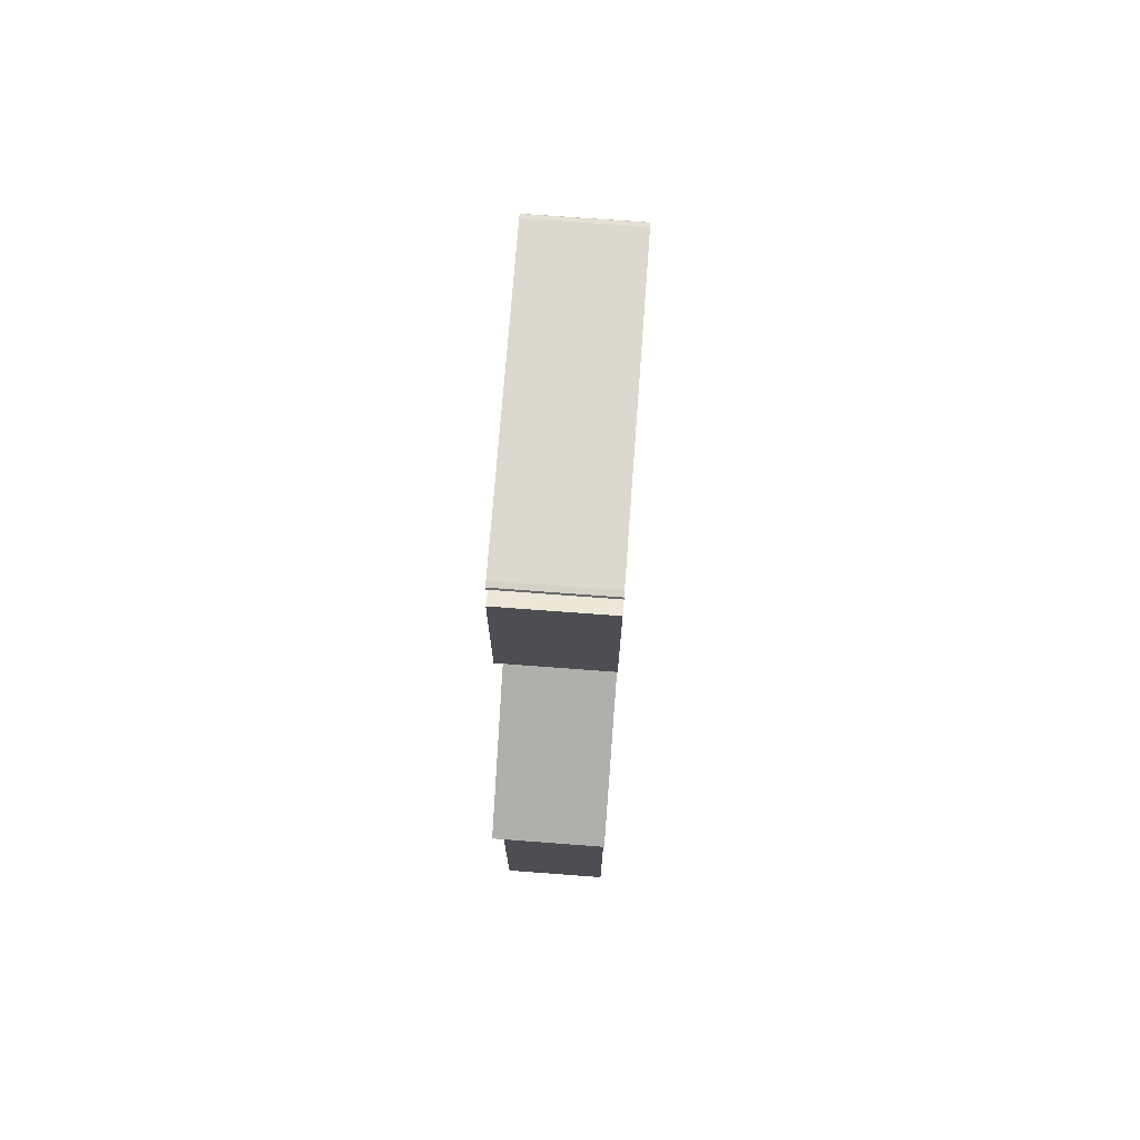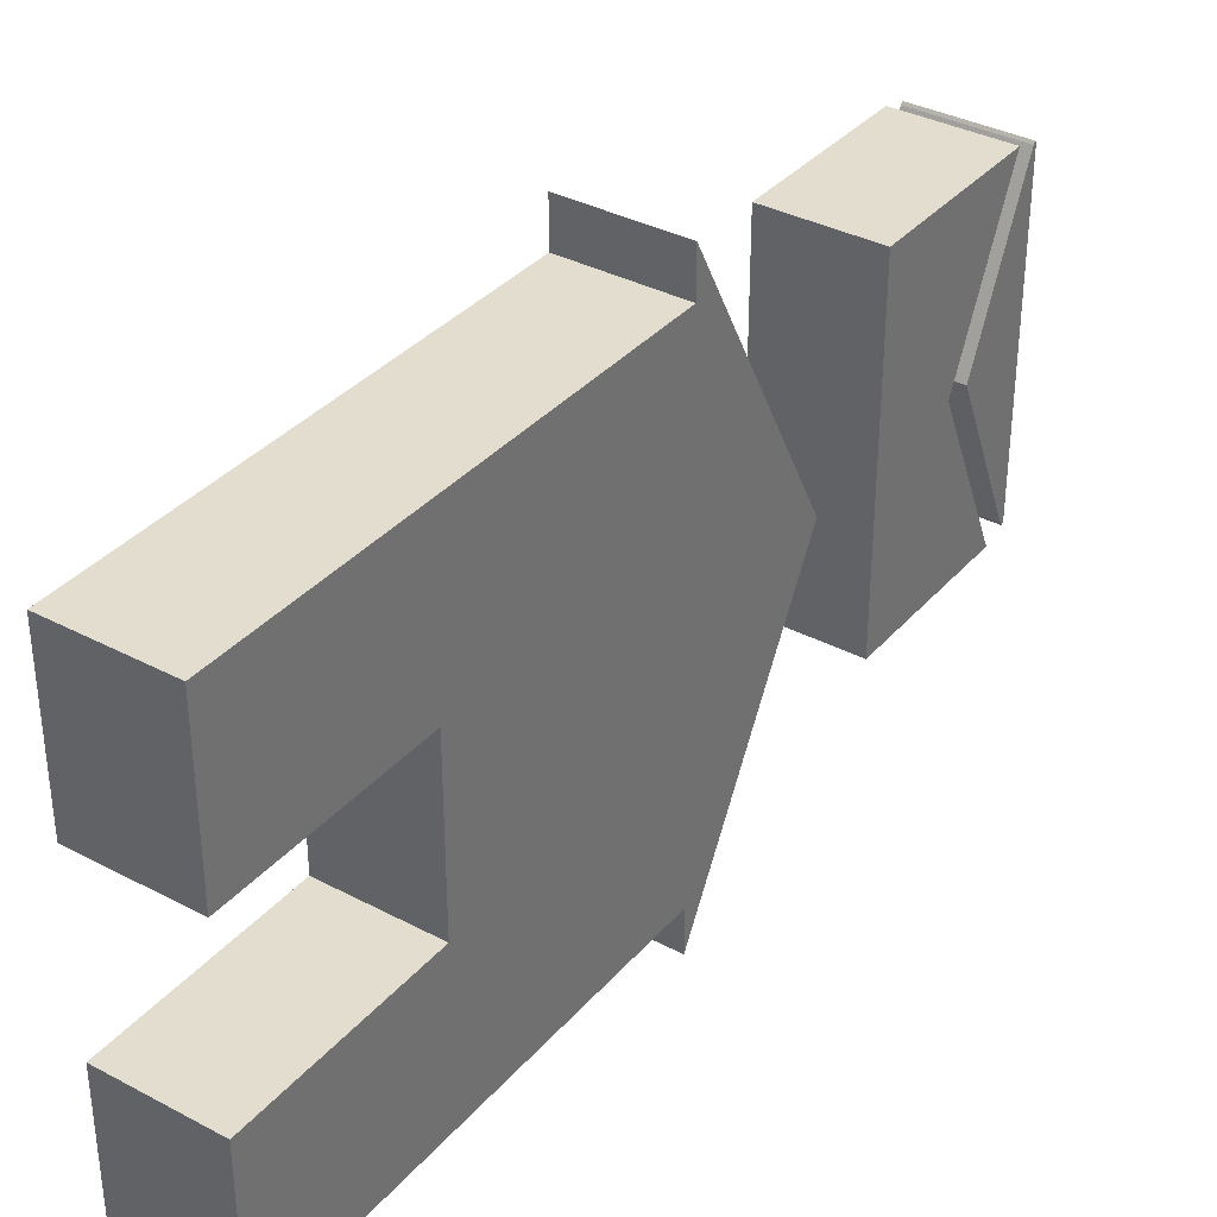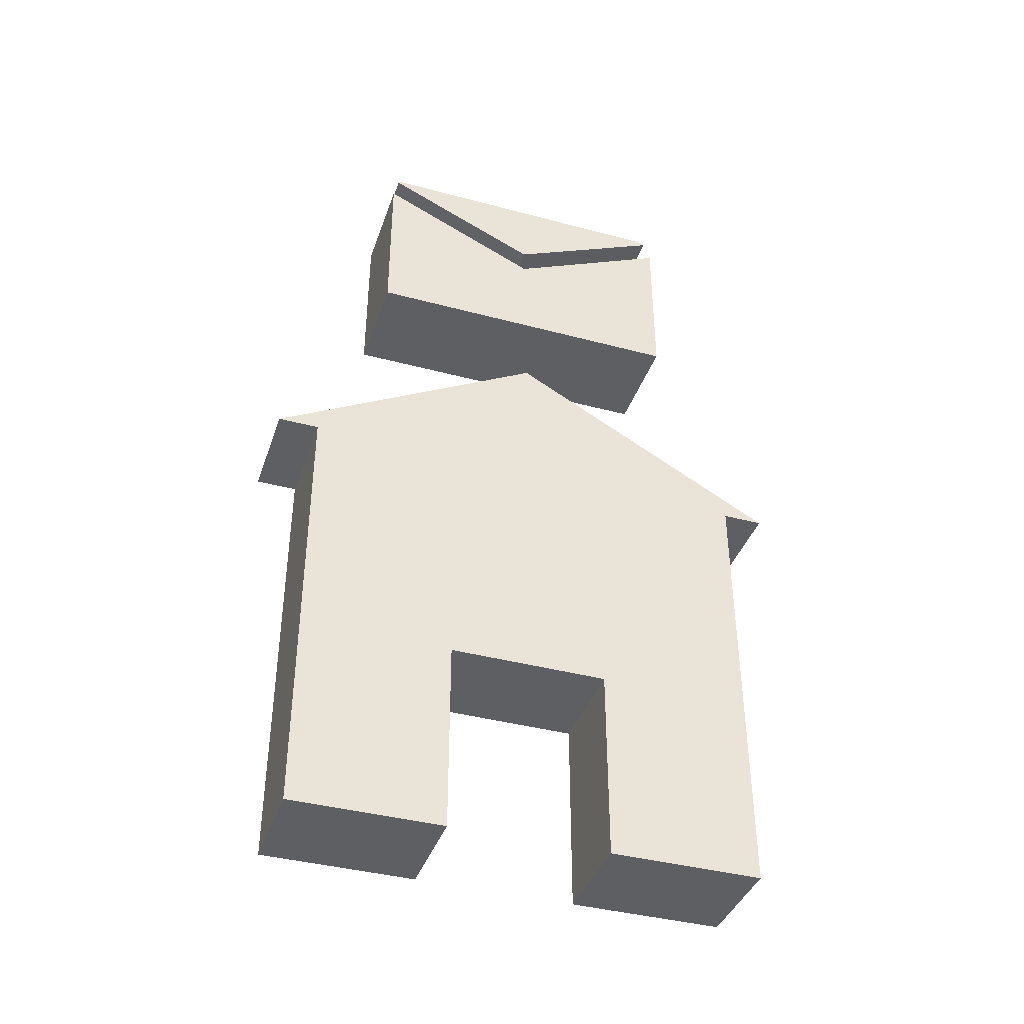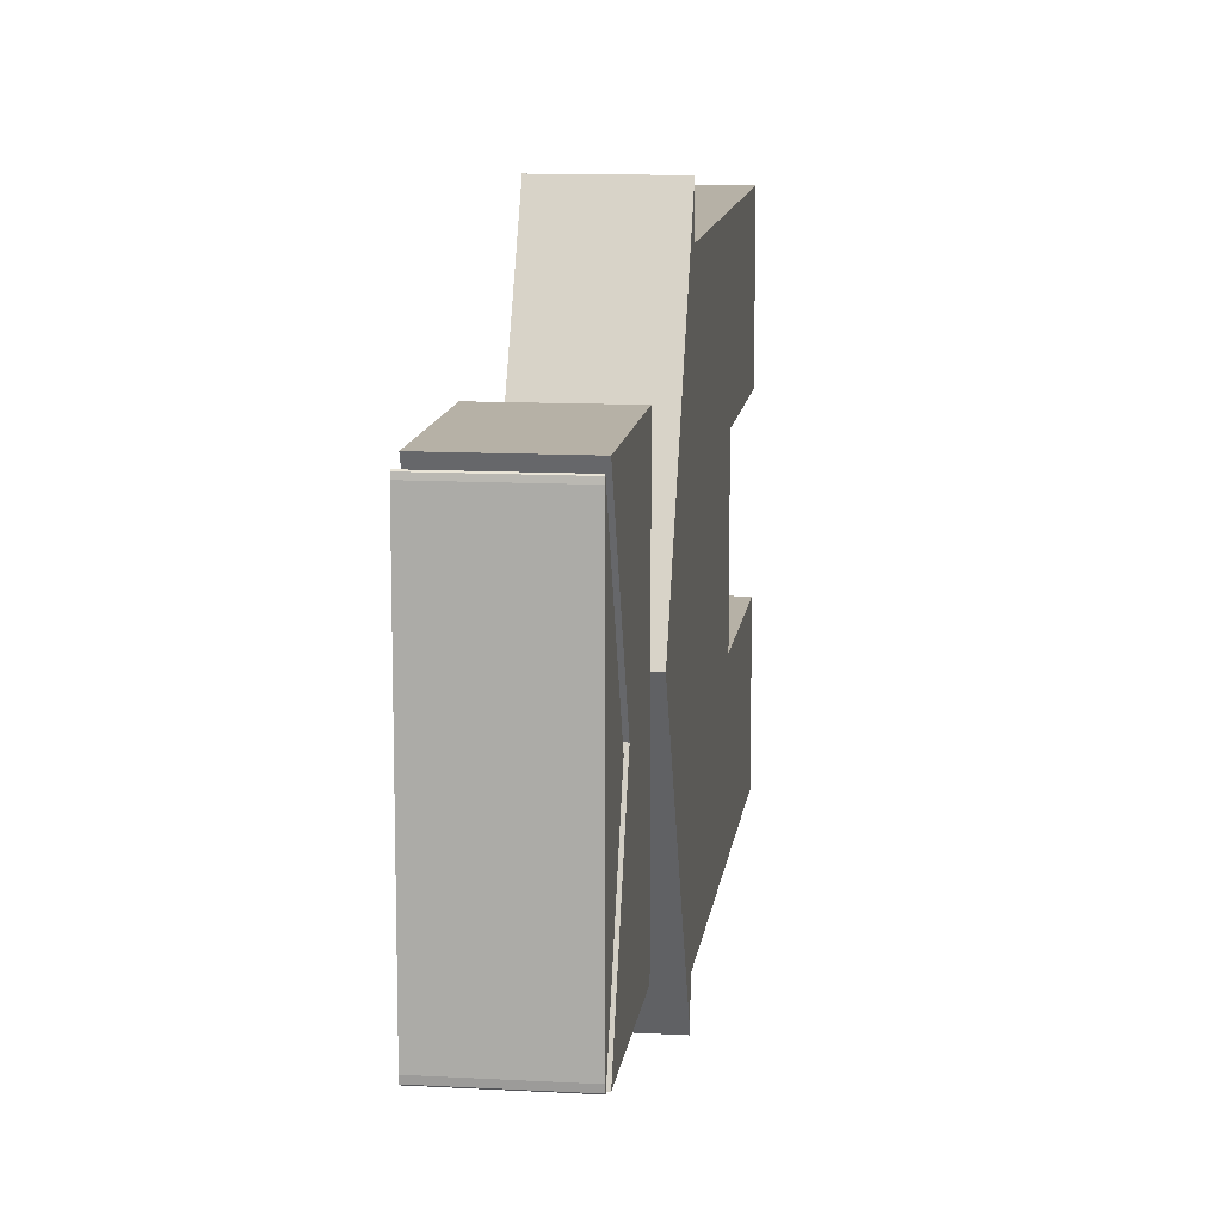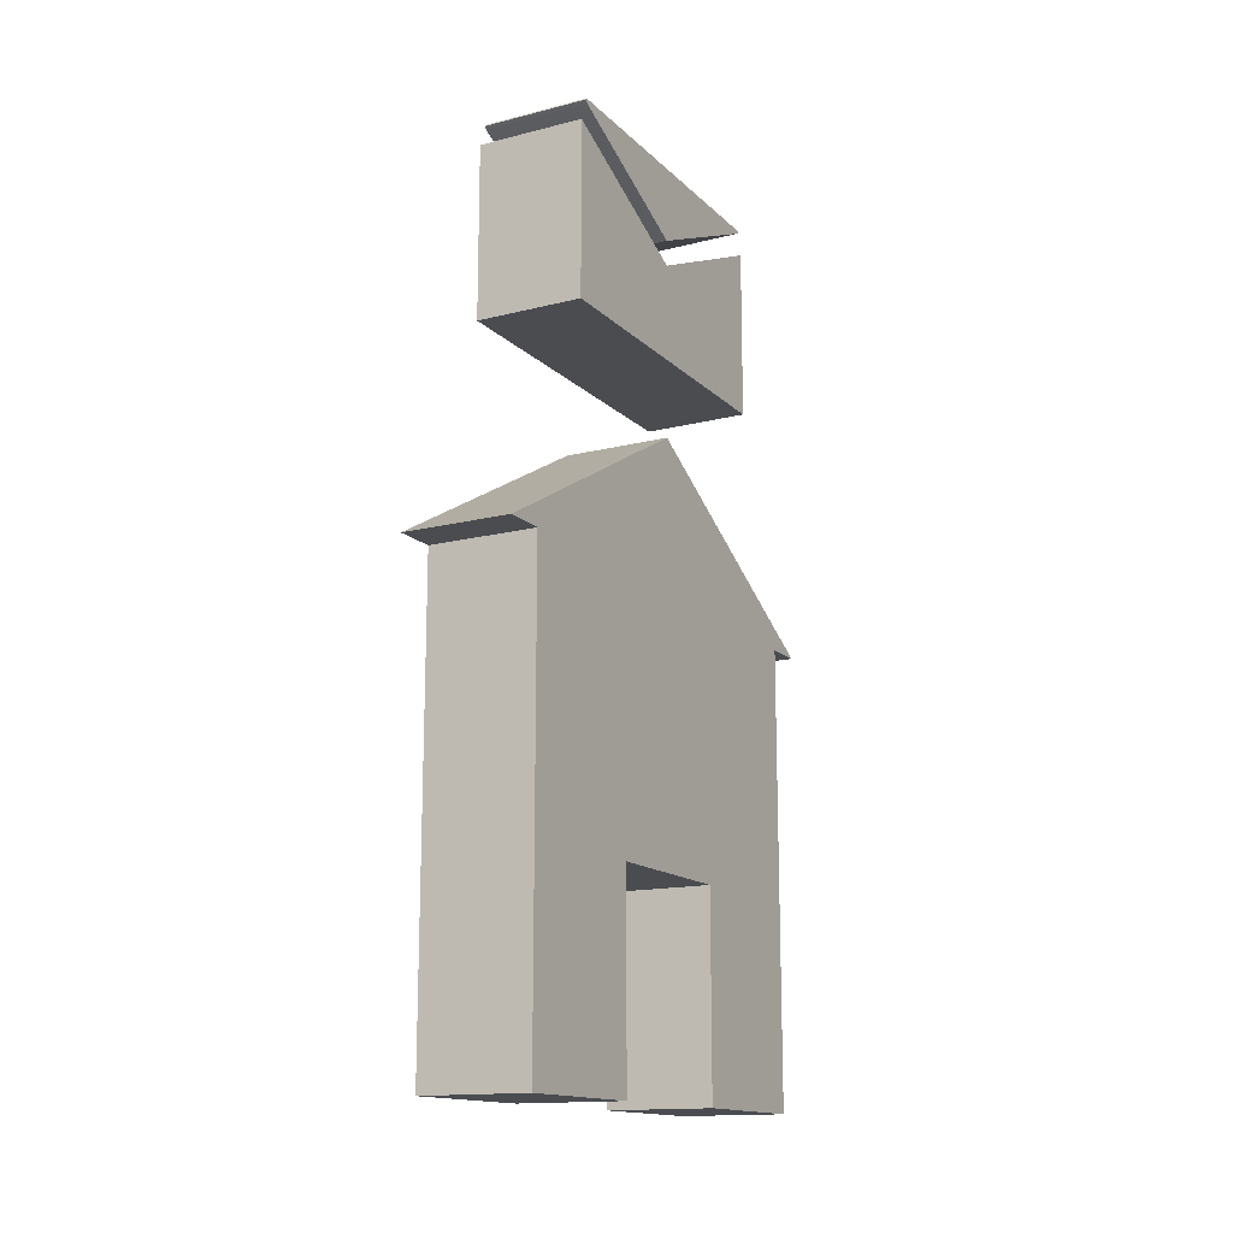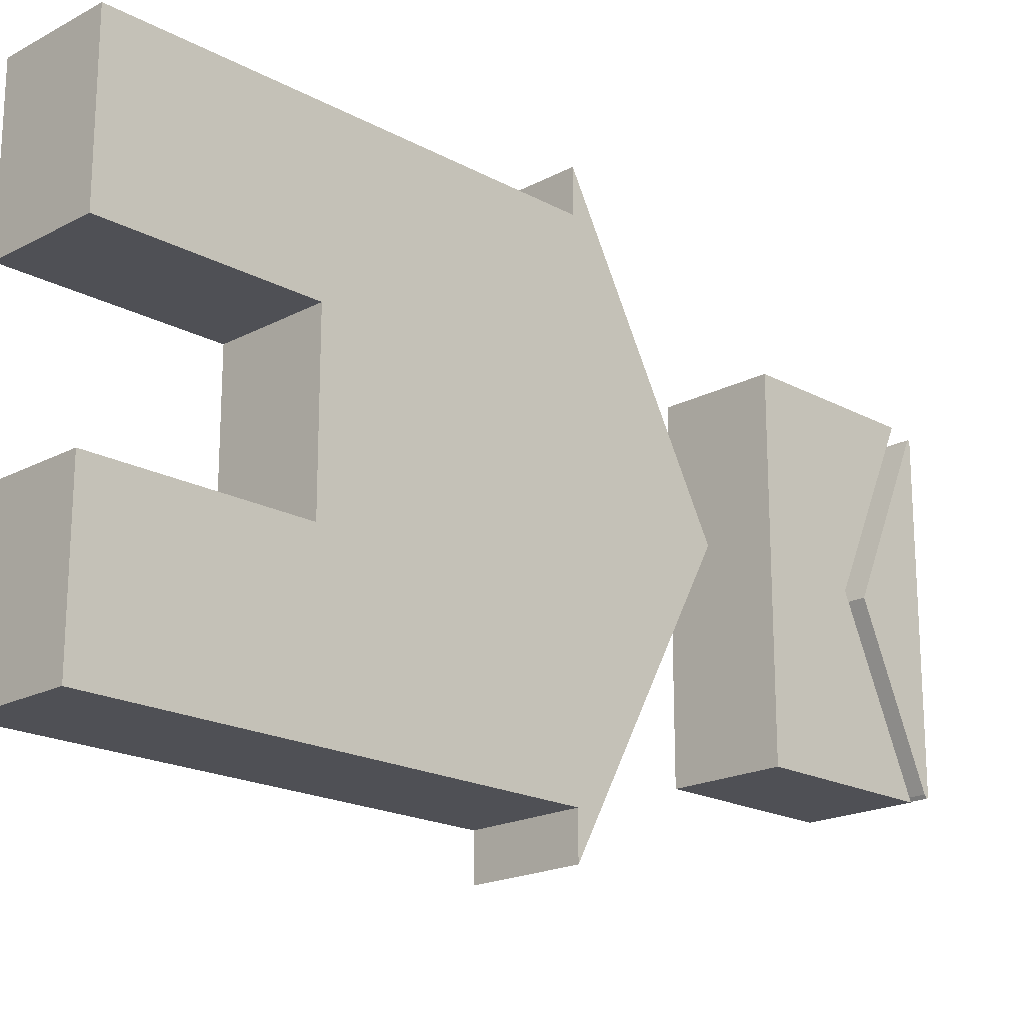
<metadata>
{"format":"obj","ext":"obj","renderer":"f3d","projection":"perspective","resolution":1024,"background":"white","views":[{"elev":72.6,"azim":-175.7,"up":"+Y"},{"elev":35.5,"azim":35.0,"up":"+Z"},{"elev":-39.8,"azim":71.7,"up":"+Y"},{"elev":12.1,"azim":-172.7,"up":"+Z"},{"elev":-15.0,"azim":-151.6,"up":"+Y"},{"elev":-19.4,"azim":44.7,"up":"+Z"}]}
</metadata>
<code>
o Cube.003_Cube.006
v 0.3085 4.671 -0.01188
v -0.3085 4.671 -0.01188
v -0.3085 5.109 -0.8968
v -0.3085 5.083 -0.9159
v -0.3085 5.106 -0.9276
v -0.3085 5.096 -0.9346
v 0.3085 5.083 -0.9159
v 0.3085 5.109 -0.8968
v 0.3085 5.096 -0.9346
v 0.3085 5.106 -0.9276
v -0.3085 5.088 0.9049
v -0.3085 5.109 0.89
v -0.3085 5.099 0.9195
v -0.3085 5.106 0.914
v 0.3085 5.109 0.89
v 0.3085 5.088 0.9049
v 0.3085 5.106 0.914
v 0.3085 5.099 0.9195
v -0.3085 3.967 0.9502
v -0.3085 4.967 0.9502
v -0.3085 3.967 -0.974
v -0.3085 4.967 -0.974
v 0.3085 3.967 0.9502
v 0.3085 4.967 0.9502
v 0.3085 3.967 -0.974
v 0.3085 4.967 -0.974
v -0.3085 4.523 -0.01188
v -0.3085 3.967 -0.01188
v 0.3085 4.523 -0.01188
v 0.3085 3.967 -0.01188
v -0.3085 4.991 -0.007943
v 0.3085 4.991 -0.007943
v -0.3085 2.641 1.574
v -0.3085 2.641 -1.622
v 0.3085 2.641 1.574
v 0.3085 2.641 -1.622
v -0.3085 3.518 -0.02418
v 0.3085 3.518 -0.02418
v 0.3085 2.641 -0.02418
v -0.3085 2.641 -0.02418
v 0.3085 0.01672 -1.382
v -0.3085 0.01672 -1.382
v 0.3085 2.641 -1.382
v -0.3085 2.641 -1.382
v -0.3085 0.01672 1.334
v 0.3085 0.01672 1.334
v 0.3085 2.641 1.334
v -0.3085 2.641 1.334
v -0.3085 0.01672 -0.4913
v 0.3085 0.01672 0.4429
v 0.3085 1.167 -0.02418
v -0.3085 1.167 -0.02418
v 0.3085 2.641 -0.4913
v 0.3085 2.641 0.4429
v -0.3085 2.641 -0.4913
v -0.3085 2.641 0.4429
v 0.3085 0.01672 -0.4913
v 0.3085 1.167 -1.382
v -0.3085 2.917 -0.66
v -0.3085 1.167 -1.382
v -0.3085 0.01672 0.4429
v -0.3085 1.167 1.334
v 0.3085 2.917 0.6116
v 0.3085 1.167 1.334
v -0.3085 2.917 0.6116
v -0.3085 1.167 0.4429
v 0.3085 1.167 -0.4913
v 0.3085 2.917 -0.66
v 0.3085 1.167 0.4429
v -0.3085 1.167 -0.4913
f 38 36 34 37
f 35 38 37 33
f 33 37 65
f 38 35 63
f 37 34 59
f 34 36 43 44
f 33 48 47 35
f 39 53 68
f 36 38 68
f 38 39 68
f 53 43 68
f 43 36 68
f 37 40 65
f 40 56 65
f 56 48 65
f 48 33 65
f 35 47 63
f 47 54 63
f 54 39 63
f 39 38 63
f 34 44 59
f 44 55 59
f 55 40 59
f 40 37 59
f 45 61 50 46
f 67 69 66 70
f 49 42 41 57
f 7 9 32
f 16 11 2 1
f 3 8 10 5
f 5 10 9 6
f 6 9 7 4
f 4 7 1 2
f 15 12 14 17
f 17 14 13 18
f 18 13 11 16
f 15 8 3 12
f 27 22 21 28
f 22 26 25 21
f 29 24 23 30
f 24 20 19 23
f 28 21 25 30
f 29 26 22 27
f 24 29 27 20
f 19 28 30 23
f 26 29 30 25
f 20 27 28 19
f 3 5 31
f 5 6 31
f 6 4 31
f 4 2 31
f 2 11 31
f 11 13 31
f 13 14 31
f 14 12 31
f 12 3 31
f 9 10 32
f 10 8 32
f 8 15 32
f 15 17 32
f 17 18 32
f 18 16 32
f 16 1 32
f 1 7 32
f 67 53 39 51
f 66 56 40 52
f 60 58 41 42
f 64 62 45 46
f 47 48 62 64
f 43 58 60 44
f 57 67 70 49
f 45 62 66 61
f 62 48 56 66
f 41 58 67 57
f 58 43 53 67
f 50 61 66 69
f 54 69 51 39
f 47 64 69 54
f 64 46 50 69
f 55 70 52 40
f 44 60 70 55
f 60 42 49 70

</code>
